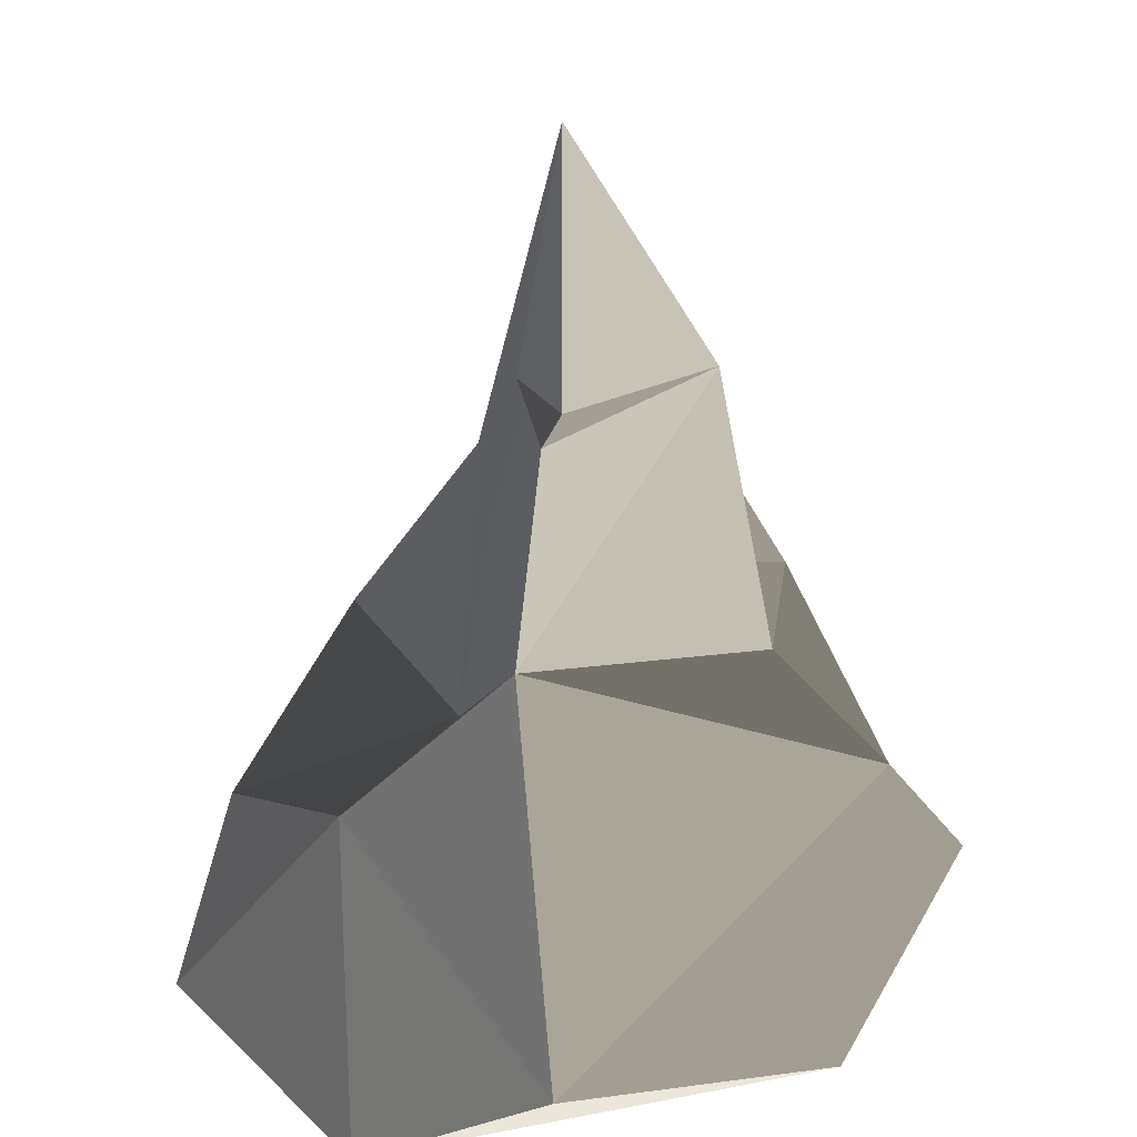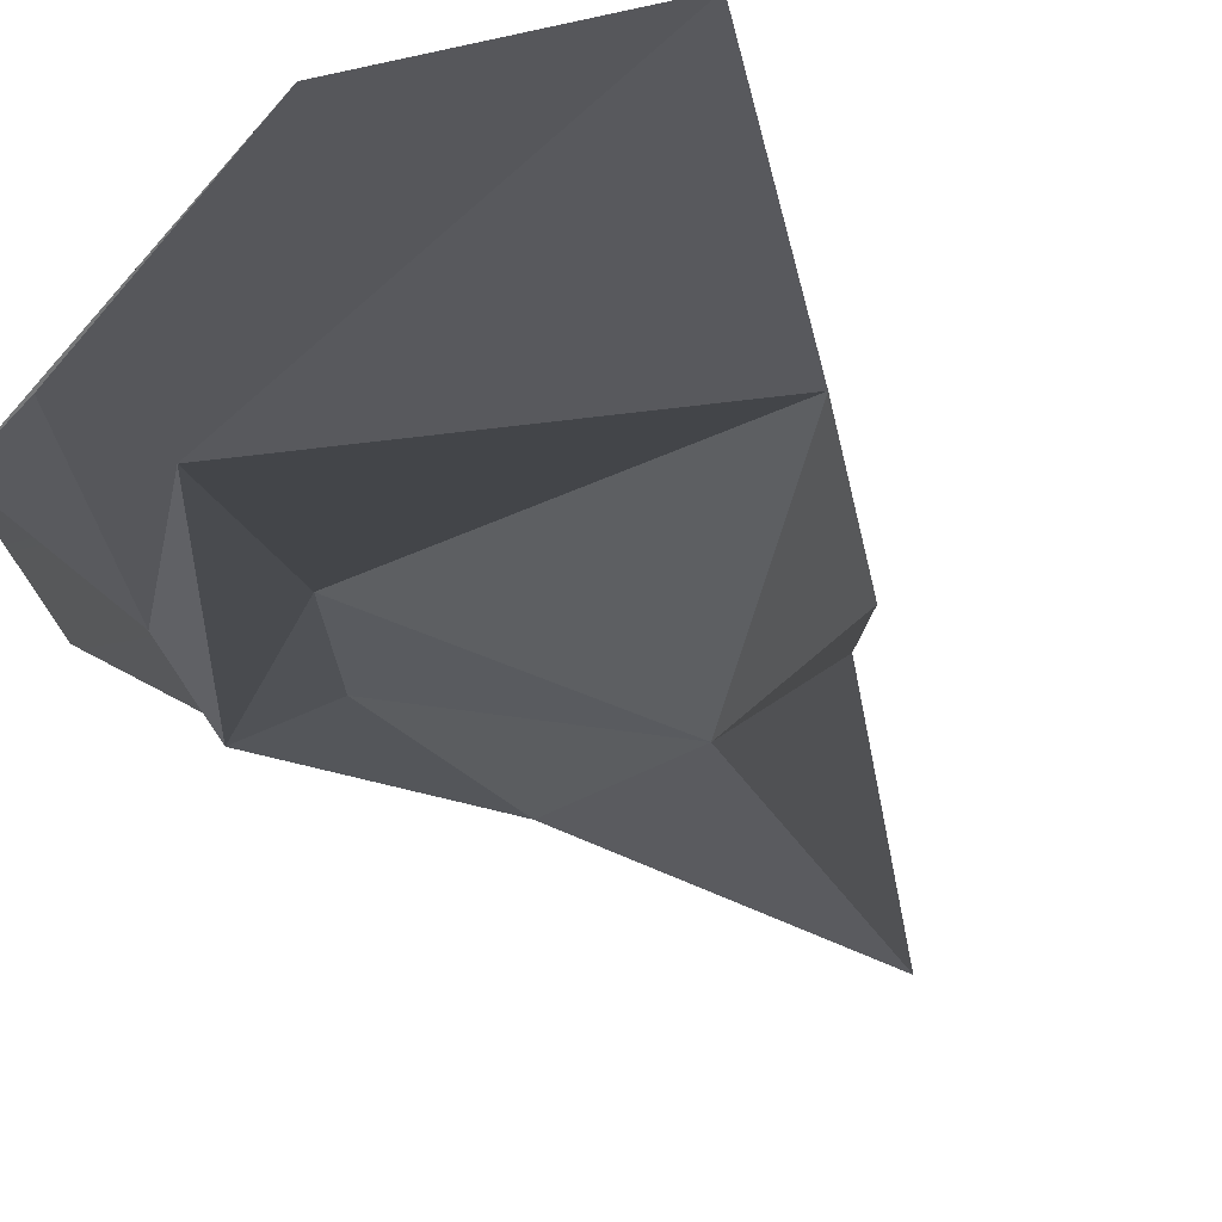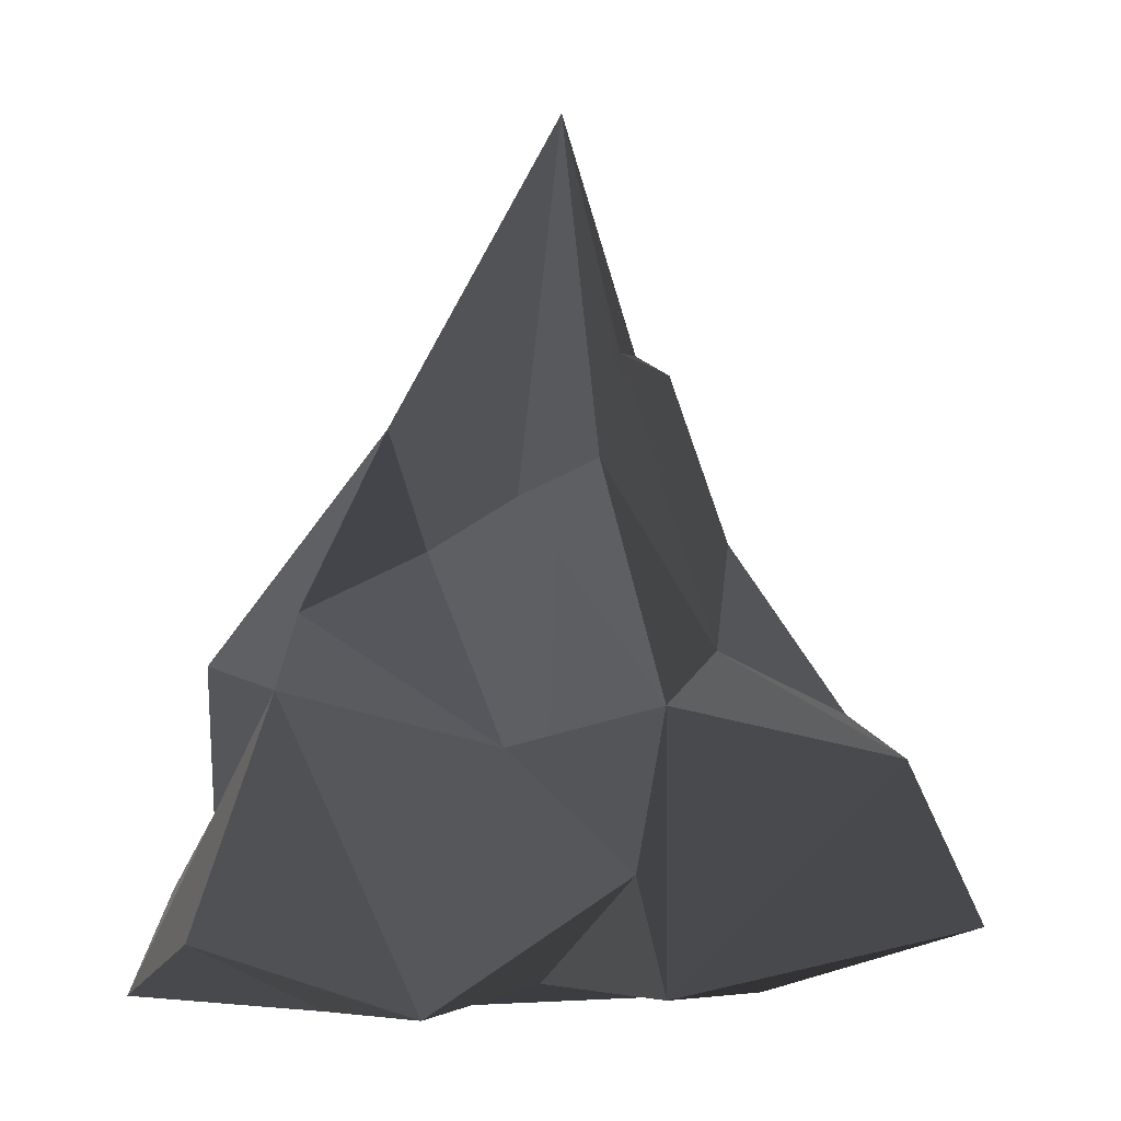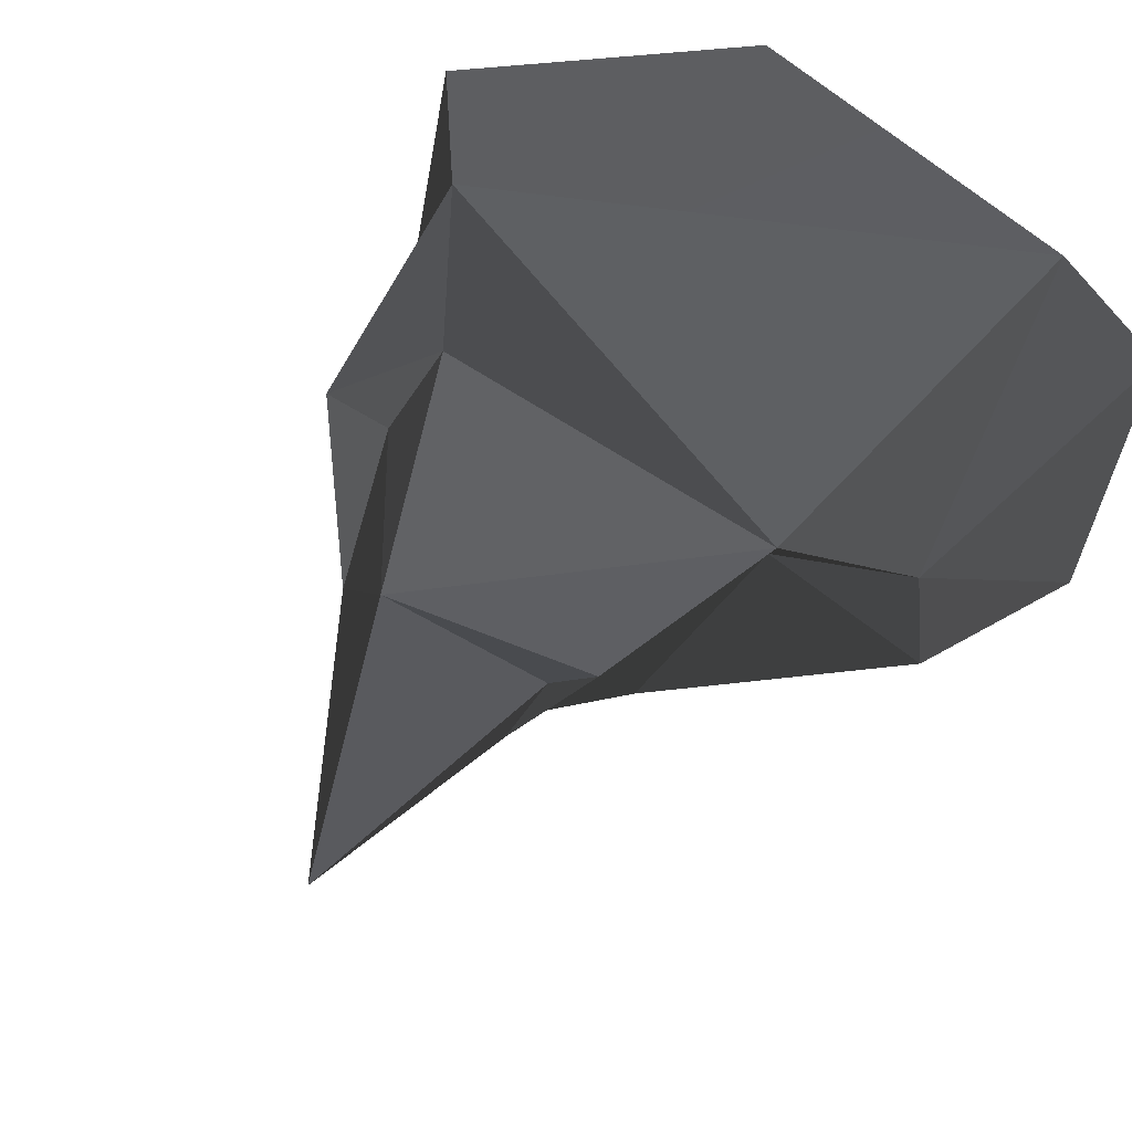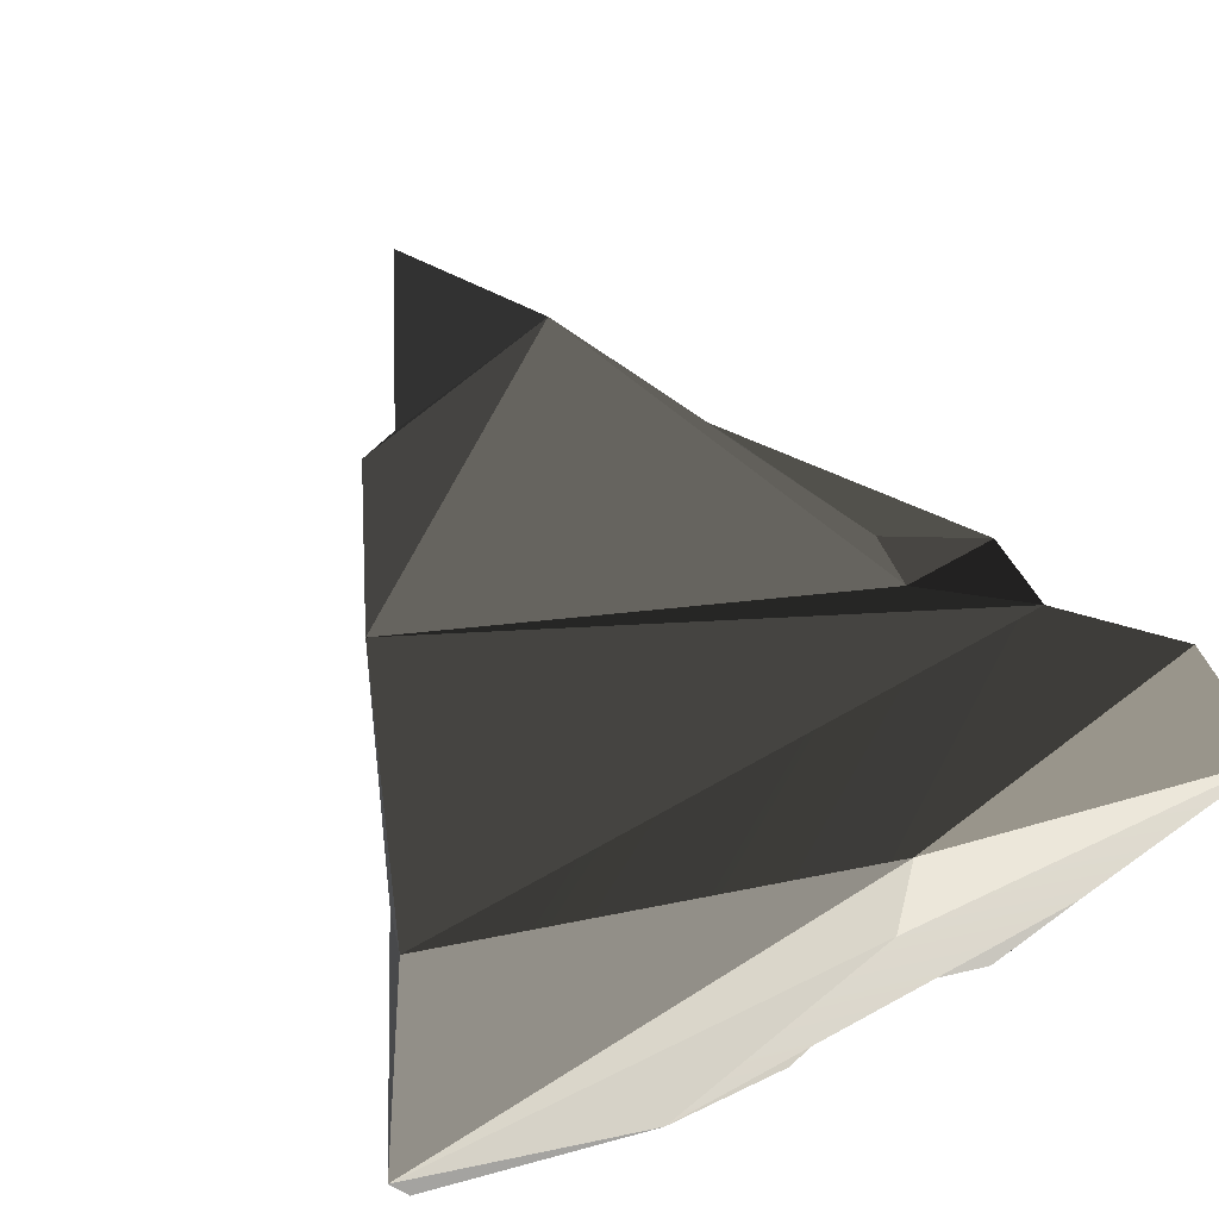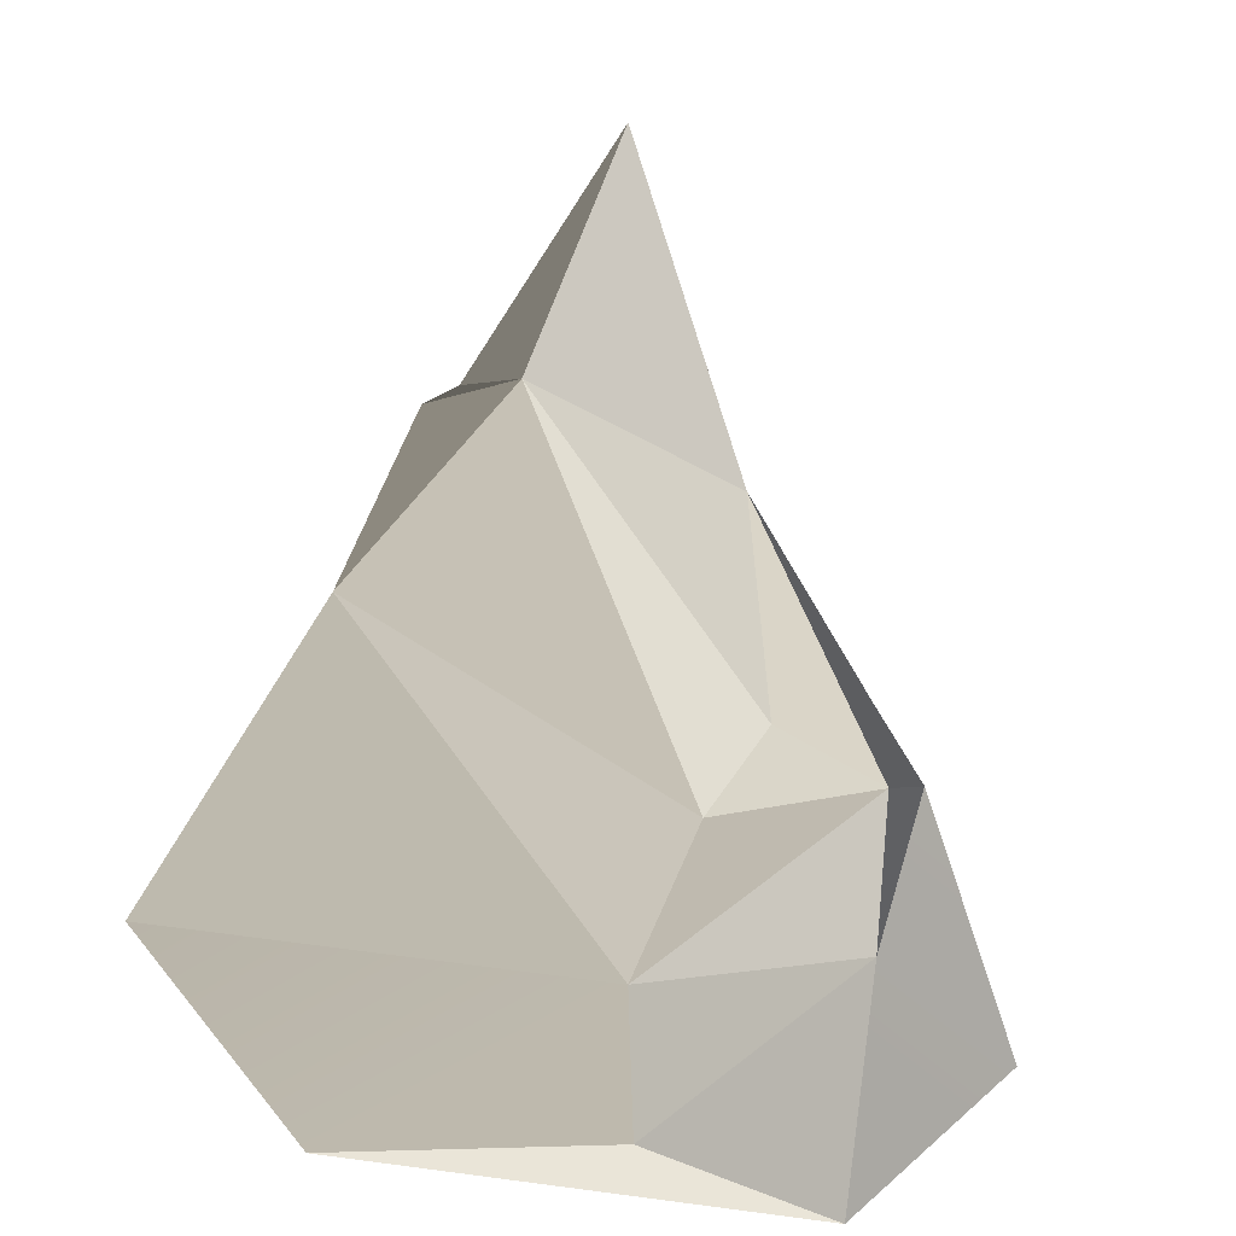
<metadata>
{"format":"obj","ext":"obj","renderer":"f3d","projection":"perspective","resolution":1024,"background":"white","views":[{"elev":21.5,"azim":135.3,"up":"+Z"},{"elev":57.6,"azim":-35.7,"up":"+Y"},{"elev":2.0,"azim":-14.8,"up":"+Z"},{"elev":47.8,"azim":31.3,"up":"+Y"},{"elev":65.6,"azim":151.5,"up":"+Y"},{"elev":8.8,"azim":-124.4,"up":"+Z"}]}
</metadata>
<code>
v 47.61 32.33 82.97
v 53.47 10.74 13.64
v 25.51 1.4 87.32
v 67.55 44.54 39.28
v 12.85 -25.59 61.89
v 53.47 10.74 13.64
v 10.93 1.679 144.9
v -32.02 1.177 68.73
v -3.269 38.24 92.05
v 10.93 1.679 144.9
v -4.493 -16.14 52.73
v 12.85 -25.59 61.89
v 15.01 -71.75 7.865
v -58.44 49.42 -23.18
v -44.53 21.23 4.198
v -75.58 -1.917 13.05
v -74.02 -0.6759 -21.75
v -76.42 60.53 -48.67
v -58.44 49.42 -23.18
v 15.01 -71.75 7.865
v 12.82 -79.74 -55.05
v 6.336 -78.07 -27.91
v -76.42 60.53 -48.67
v 3.944 87.92 -67.78
v -58.44 49.42 -23.18
v 95.88 85.03 -38.22
v 114.8 40.81 -64.26
v 85.95 5.403 -2.654
v 95.88 85.03 -38.22
v 53.32 -24.36 -65.64
v -50.03 -13.37 -67.13
v -2.236 -28.55 -60.14
v -50.03 -13.37 -67.13
v 6.141 53.44 -71.17
v -92.27 21.42 -67.88
v 53.32 -24.36 -65.64
v -35.7 -53.86 -62.04
v -50.03 -13.37 -67.13
v -84.47 -29.74 -47.05
v 114.8 40.81 -64.26
v 53.32 -24.36 -65.64
v 108.4 -29.81 -51.48
v 114.8 40.81 -64.26
v 6.141 53.44 -71.17
v 53.32 -24.36 -65.64
v -92.27 21.42 -67.88
v 6.141 53.44 -71.17
v 3.944 87.92 -67.78
v -2.236 -28.55 -60.14
v -35.7 -53.86 -62.04
v 6.336 -78.07 -27.91
v 53.32 -24.36 -65.64
v 12.82 -79.74 -55.05
v 108.4 -29.81 -51.48
v 86.74 -33.16 -9.864
v 108.4 -29.81 -51.48
v 12.82 -79.74 -55.05
v 85.95 5.403 -2.654
v 108.4 -29.81 -51.48
v 86.74 -33.16 -9.864
v 3.944 87.92 -67.78
v 6.141 53.44 -71.17
v 114.8 40.81 -64.26
v -92.27 21.42 -67.88
v -84.47 -29.74 -47.05
v -50.03 -13.37 -67.13
v -74.02 -0.6759 -21.75
v -92.27 21.42 -67.88
v -76.42 60.53 -48.67
v -74.02 -0.6759 -21.75
v -75.58 -1.917 13.05
v -62.94 -22.01 8.846
v -62.94 -22.01 8.846
v -84.47 -29.74 -47.05
v -74.02 -0.6759 -21.75
v -92.27 21.42 -67.88
v -17.8 -57.14 -1.964
v -35.7 -53.86 -62.04
v -62.94 -22.01 8.846
v 6.336 -78.07 -27.91
v 15.01 -71.75 7.865
v 6.336 -78.07 -27.91
v -17.8 -57.14 -1.964
v 86.74 -33.16 -9.864
v 15.01 -71.75 7.865
v 53.47 10.74 13.64
v 85.95 5.403 -2.654
v 53.47 10.74 13.64
v 67.55 44.54 39.28
v 47.61 32.33 82.97
v -3.269 38.24 92.05
v 67.55 44.54 39.28
v -32.02 1.177 68.73
v -75.58 -1.917 13.05
v -49.22 7.466 22.86
v -49.22 7.466 22.86
v -3.269 38.24 92.05
v -32.02 1.177 68.73
v -56.07 -13.74 26.03
v -62.94 -22.01 8.846
v -75.58 -1.917 13.05
v -32.02 1.177 68.73
v 67.55 44.54 39.28
v -3.269 38.24 92.05
v -44.53 21.23 4.198
v 67.55 44.54 39.28
v -44.53 21.23 4.198
v -58.44 49.42 -23.18
v -44.53 21.23 4.198
v -49.22 7.466 22.86
v -75.58 -1.917 13.05
v 37.49 28.57 87.68
v 10.93 1.679 144.9
v -3.269 38.24 92.05
v -17.8 -57.14 -1.964
v -25.21 -11.73 39.76
v -4.493 -16.14 52.73
v 15.01 -71.75 7.865
v -17.8 -57.14 -1.964
v -62.94 -22.01 8.846
v -56.07 -13.74 26.03
v -74.02 -0.6759 -21.75
v -58.44 49.42 -23.18
v -75.58 -1.917 13.05
v 67.55 44.54 39.28
v 95.88 85.03 -38.22
v 85.95 5.403 -2.654
v 85.95 5.403 -2.654
v 114.8 40.81 -64.26
v 108.4 -29.81 -51.48
v -84.47 -29.74 -47.05
v -62.94 -22.01 8.846
v -35.7 -53.86 -62.04
v -50.03 -13.37 -67.13
v -35.7 -53.86 -62.04
v -2.236 -28.55 -60.14
v -2.236 -28.55 -60.14
v 12.82 -79.74 -55.05
v 53.32 -24.36 -65.64
v 3.944 87.92 -67.78
v -76.42 60.53 -48.67
v -92.27 21.42 -67.88
v -2.236 -28.55 -60.14
v 6.336 -78.07 -27.91
v 12.82 -79.74 -55.05
v 15.01 -71.75 7.865
v 86.74 -33.16 -9.864
v 12.82 -79.74 -55.05
v 3.944 87.92 -67.78
v 114.8 40.81 -64.26
v 95.88 85.03 -38.22
v 53.47 10.74 13.64
v 85.95 5.403 -2.654
v 86.74 -33.16 -9.864
v 95.88 85.03 -38.22
v 67.55 44.54 39.28
v -58.44 49.42 -23.18
v -49.22 7.466 22.86
v -44.53 21.23 4.198
v -3.269 38.24 92.05
v 10.93 1.679 144.9
v 37.49 28.57 87.68
v 25.51 1.4 87.32
v -32.02 1.177 68.73
v 10.93 1.679 144.9
v -4.493 -16.14 52.73
v -32.02 1.177 68.73
v -25.21 -11.73 39.76
v -56.07 -13.74 26.03
v -4.493 -16.14 52.73
v 10.93 1.679 144.9
v 12.85 -25.59 61.89
v 37.49 28.57 87.68
v 47.61 32.33 82.97
v 25.51 1.4 87.32
v 47.61 32.33 82.97
v 37.49 28.57 87.68
v -3.269 38.24 92.05
v 15.01 -71.75 7.865
v 12.85 -25.59 61.89
v 53.47 10.74 13.64
v -25.21 -11.73 39.76
v -17.8 -57.14 -1.964
v -56.07 -13.74 26.03
v -25.21 -11.73 39.76
v -32.02 1.177 68.73
v -4.493 -16.14 52.73
g Mountain04_398_8
f 1 3 2
f 1 2 4
f 5 6 3
f 5 3 7
f 8 10 9
f 11 13 12
f 14 16 15
f 17 19 18
f 20 22 21
f 23 25 24
f 26 24 25
f 27 29 28
f 30 32 31
f 33 35 34
f 33 34 36
f 37 39 38
f 40 42 41
f 43 45 44
f 46 48 47
f 49 51 50
f 52 54 53
f 55 57 56
f 58 60 59
f 61 63 62
f 64 66 65
f 67 69 68
f 70 72 71
f 73 75 74
f 76 74 75
f 77 79 78
f 80 77 78
f 81 83 82
f 84 86 85
f 87 89 88
f 90 92 91
f 93 95 94
f 96 98 97
f 99 101 100
f 102 101 99
f 103 105 104
f 106 108 107
f 109 111 110
f 112 114 113
f 115 117 116
f 115 118 117
f 119 121 120
f 122 124 123
f 125 127 126
f 128 130 129
f 131 133 132
f 134 136 135
f 137 139 138
f 140 142 141
f 143 145 144
f 146 148 147
f 149 151 150
f 152 154 153
f 155 157 156
f 158 160 159
f 161 163 162
f 164 166 165
f 167 169 168
f 170 172 171
f 173 175 174
f 176 178 177
f 179 181 180
f 182 184 183
f 185 187 186

</code>
